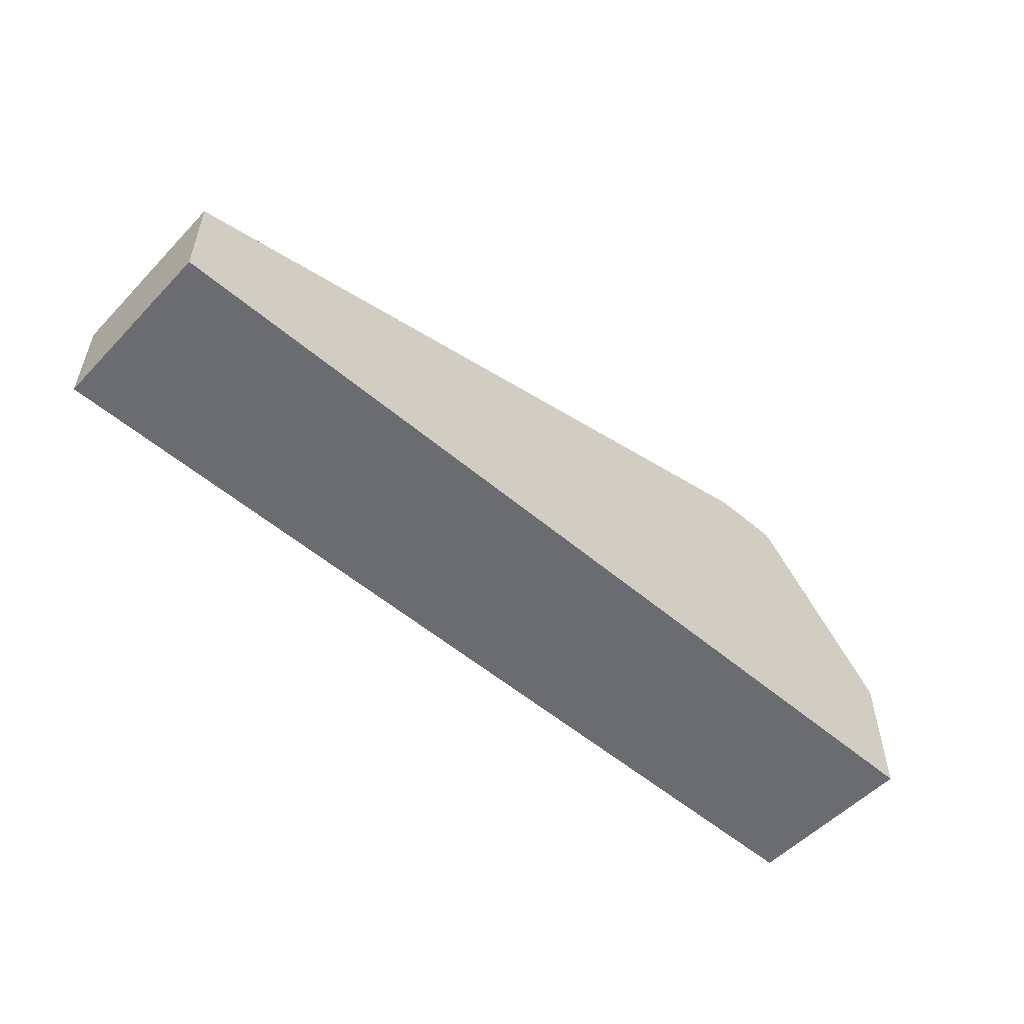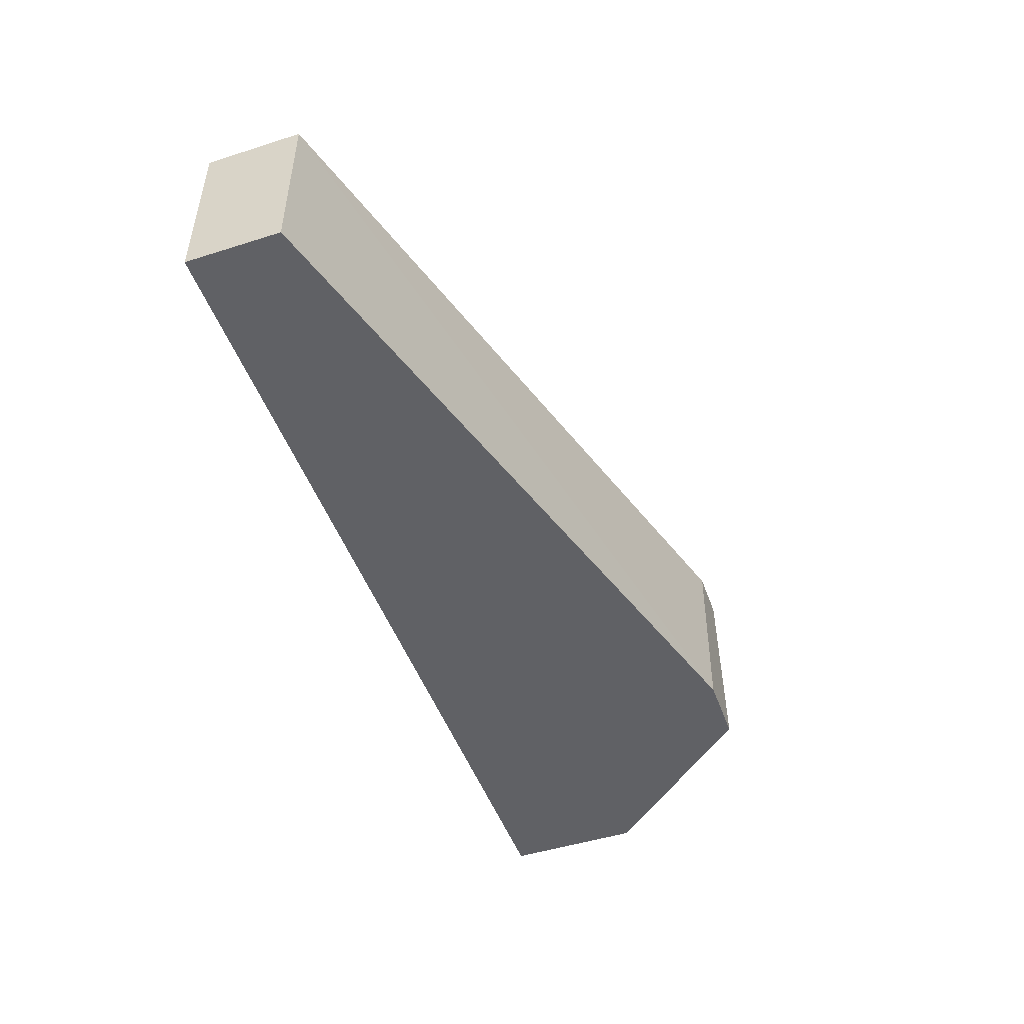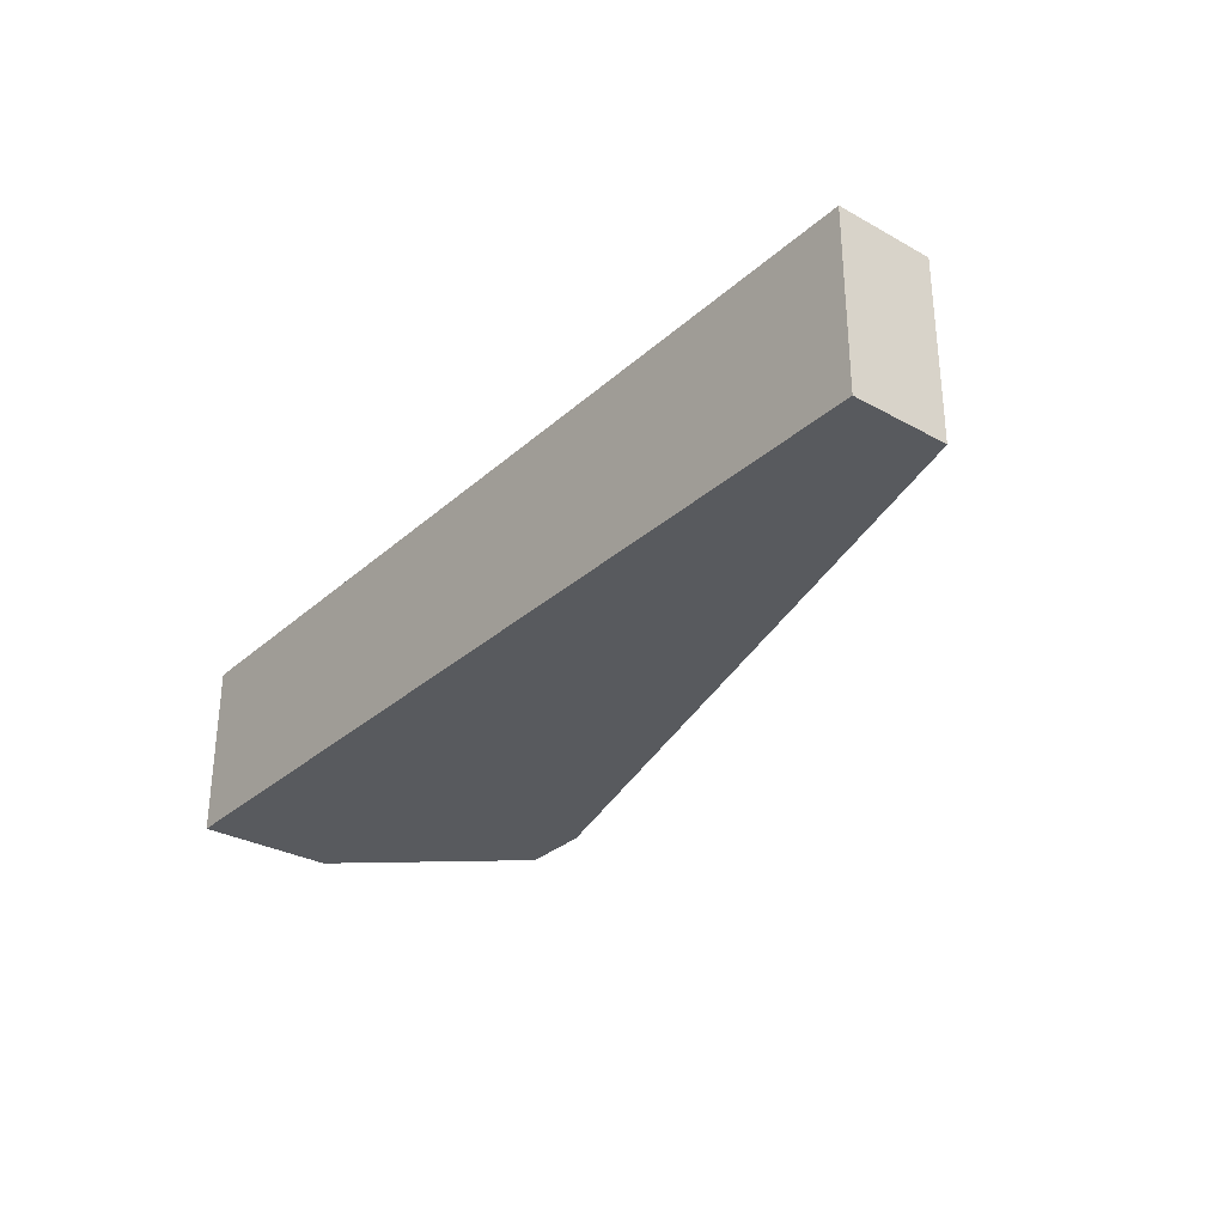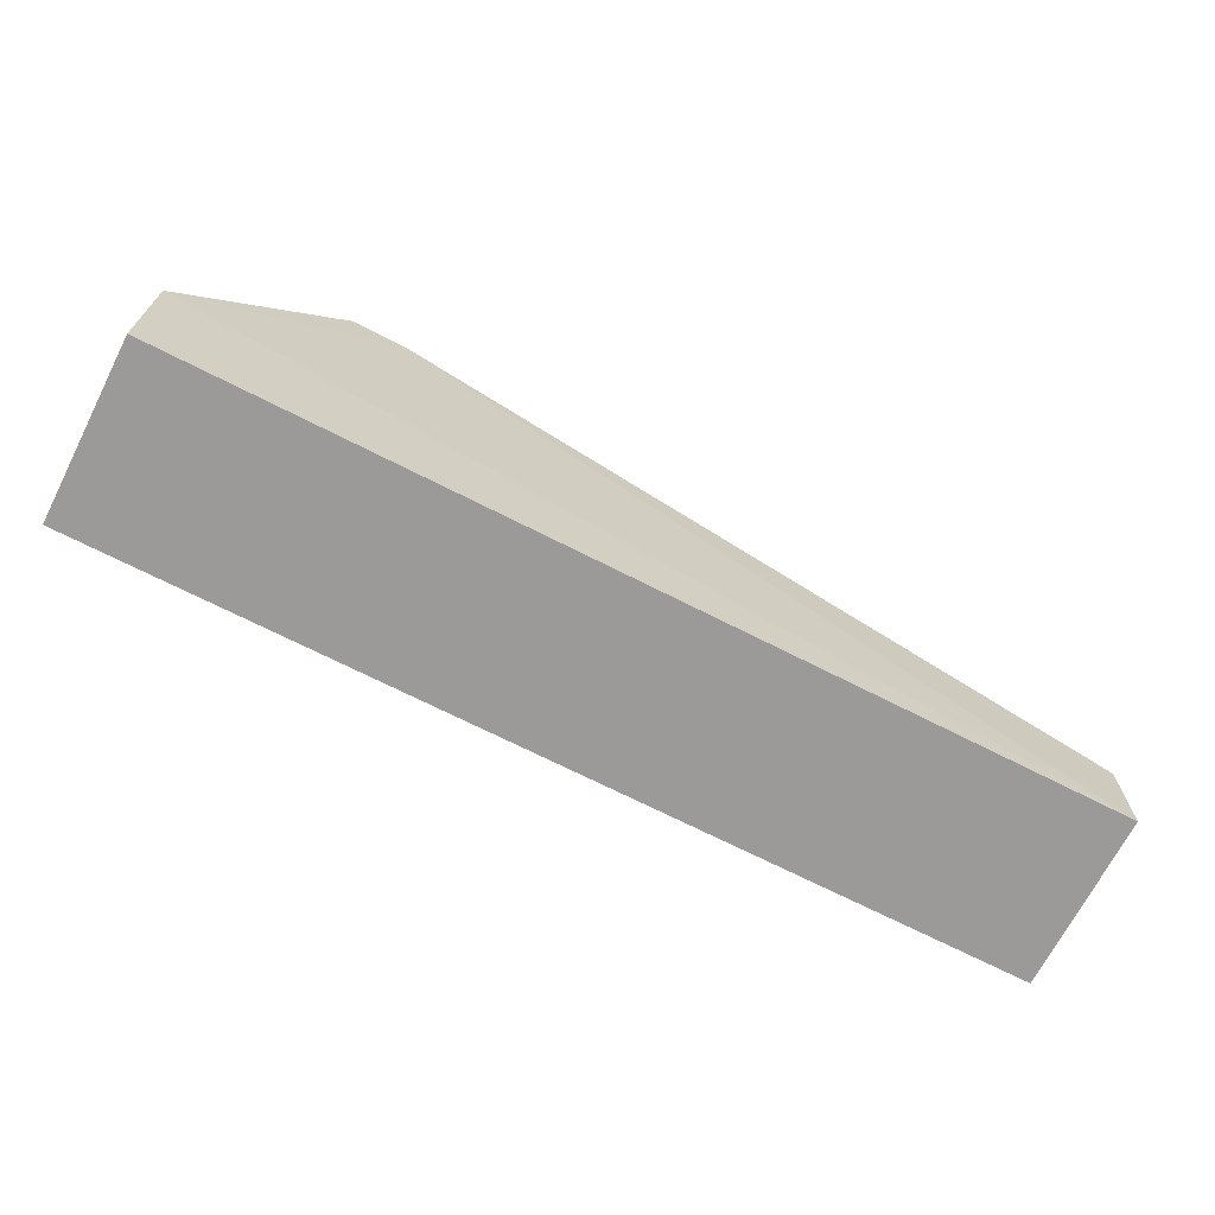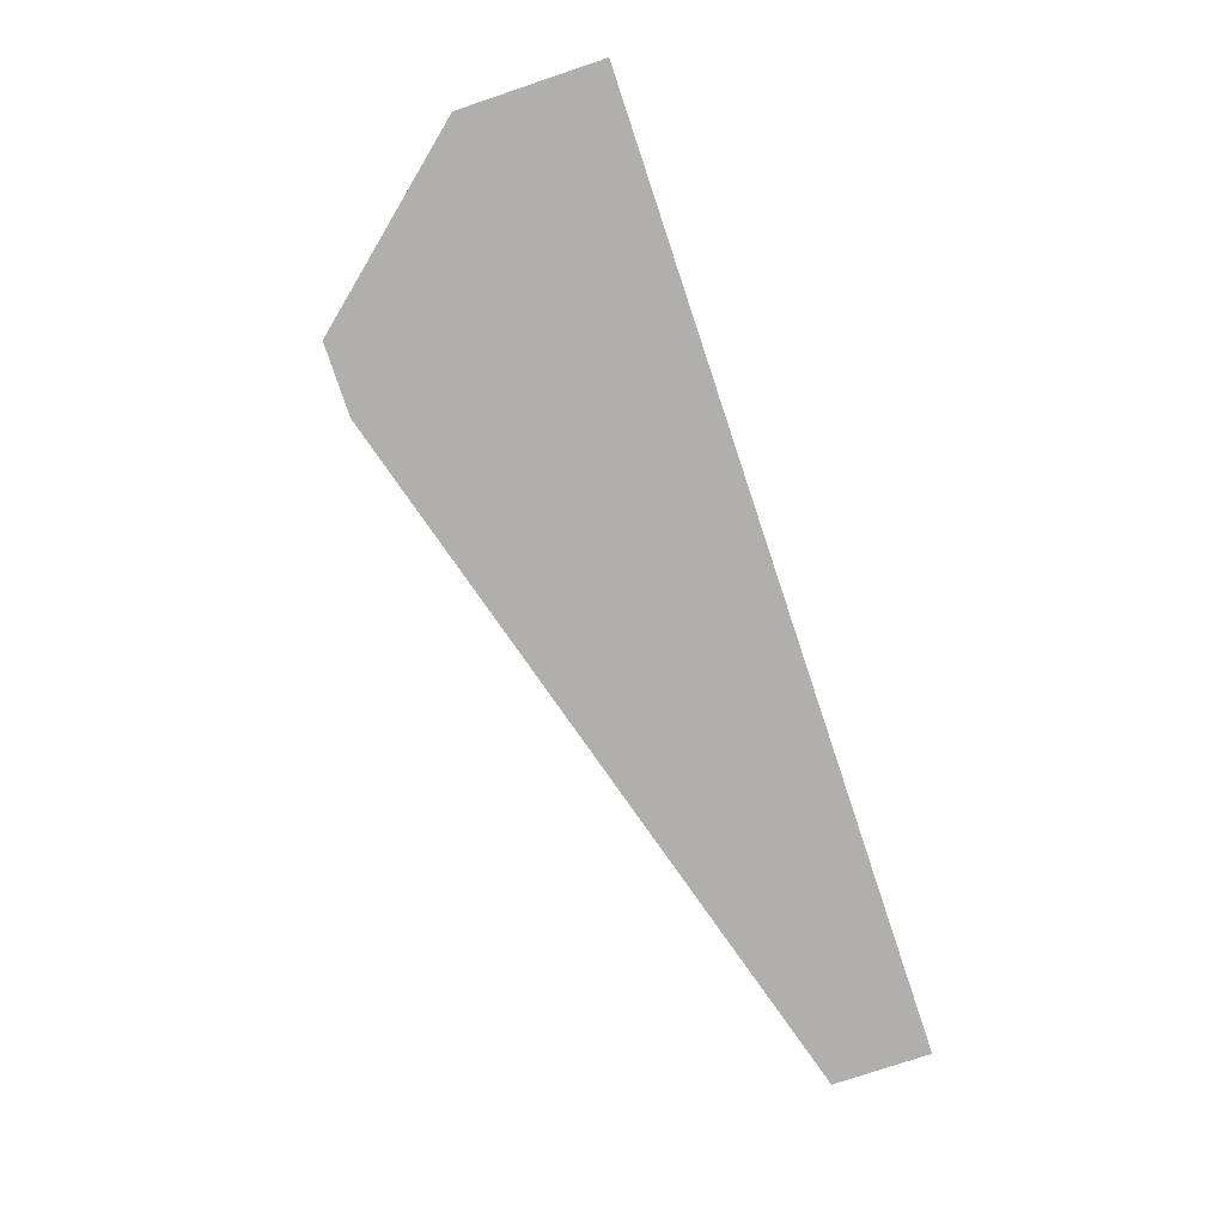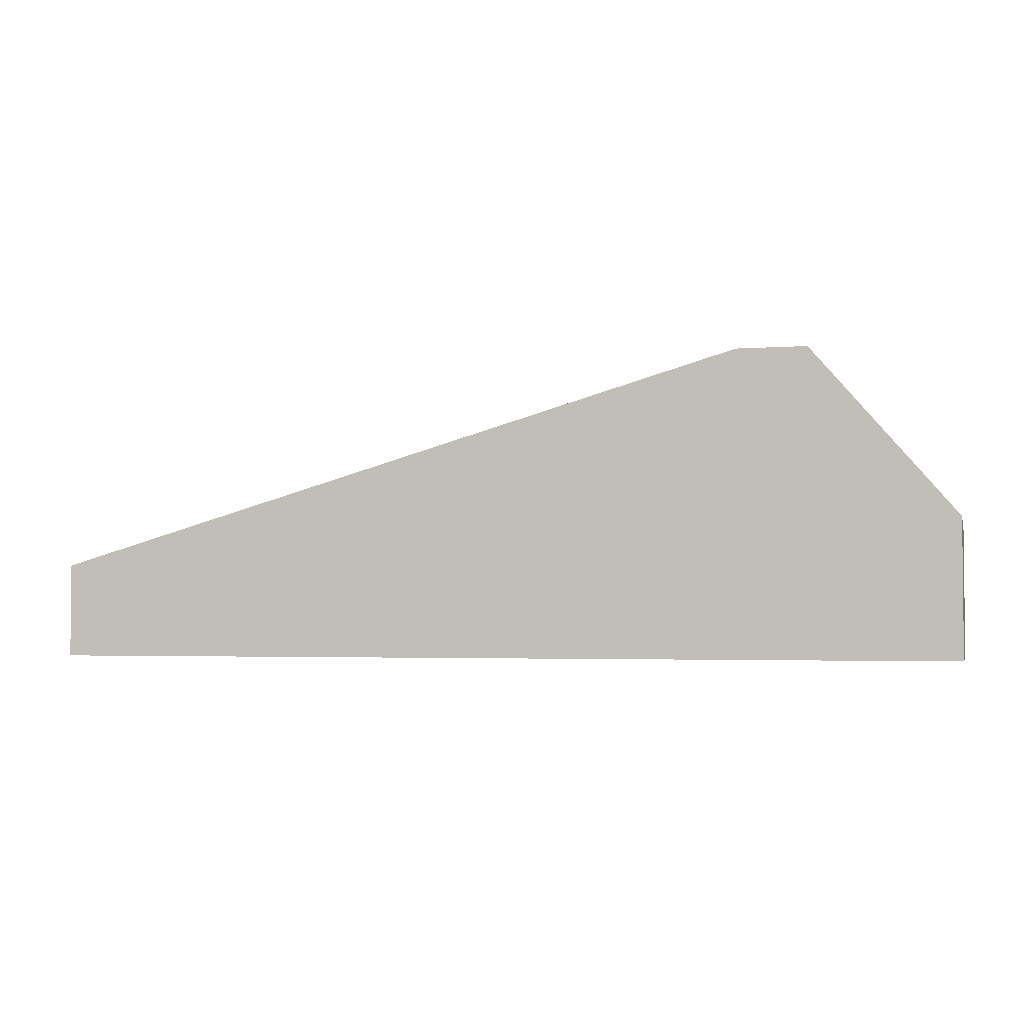
<metadata>
{"format":"obj","ext":"obj","renderer":"f3d","projection":"perspective","resolution":1024,"background":"white","views":[{"elev":-53.7,"azim":137.7,"up":"+Y"},{"elev":-48.5,"azim":109.5,"up":"+Z"},{"elev":-30.7,"azim":51.5,"up":"+Z"},{"elev":-69.5,"azim":-27.1,"up":"+Y"},{"elev":-78.1,"azim":-71.5,"up":"+Z"},{"elev":-3.1,"azim":-165.6,"up":"+Y"}]}
</metadata>
<code>
v 0.09369 0.009278 0.1276
v 0.09369 -0.01227 0.1276
v 0.09369 0.009278 0.08799
v -0.08213 0.056 0.08799
v -0.1143 0.01706 0.1291
v -0.06644 0.056 0.08799
v -0.06859 0.056 0.1299
v -0.1143 -0.01227 0.08799
v -0.08025 0.05599 0.1299
v 0.09369 -0.01227 0.08799
v -0.1143 -0.01227 0.1276
v -0.1143 0.01851 0.08799
f 1 2 3
f 6 1 3
f 6 3 4
f 7 5 2
f 7 2 1
f 7 1 6
f 7 6 4
f 8 4 3
f 9 7 4
f 9 4 5
f 9 5 7
f 10 8 3
f 10 3 2
f 10 2 8
f 11 8 2
f 11 2 5
f 12 5 4
f 12 4 8
f 12 11 5
f 12 8 11

</code>
